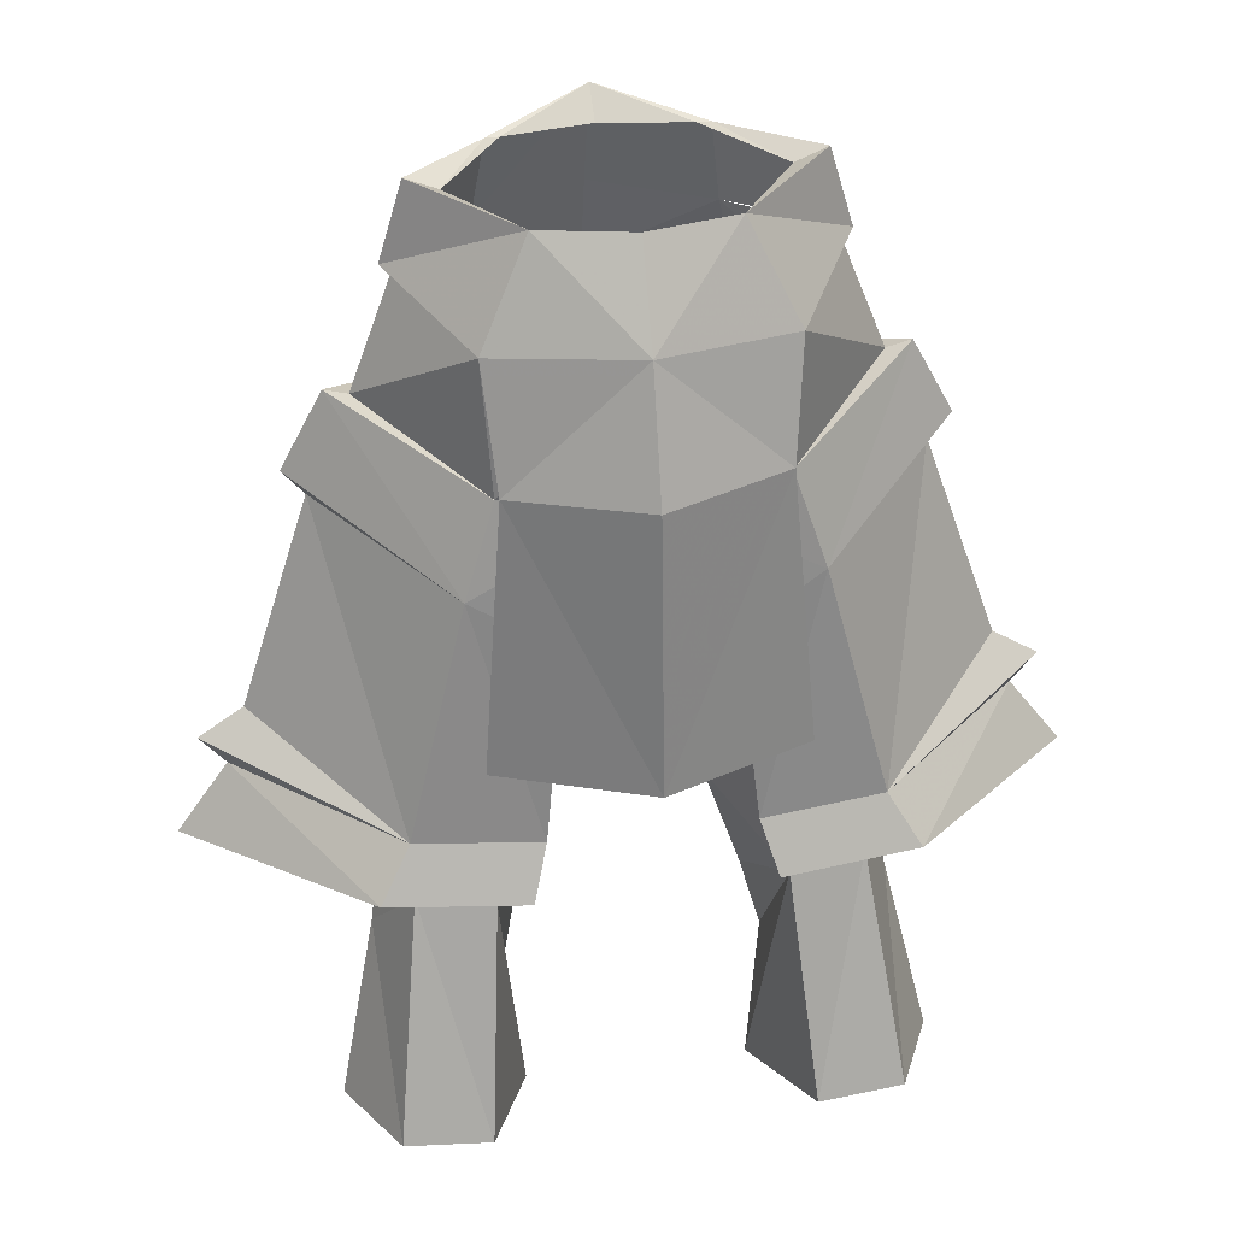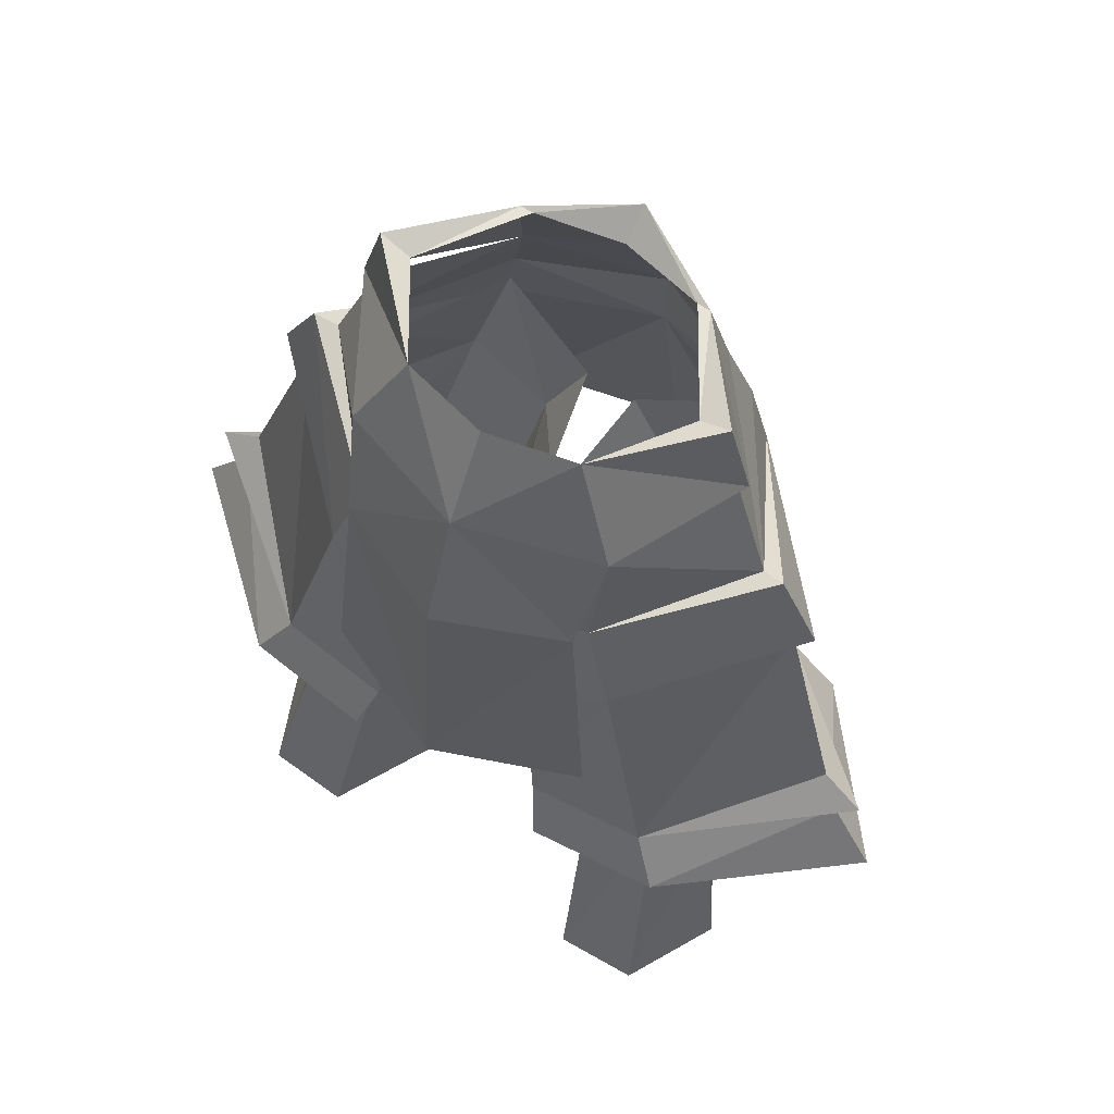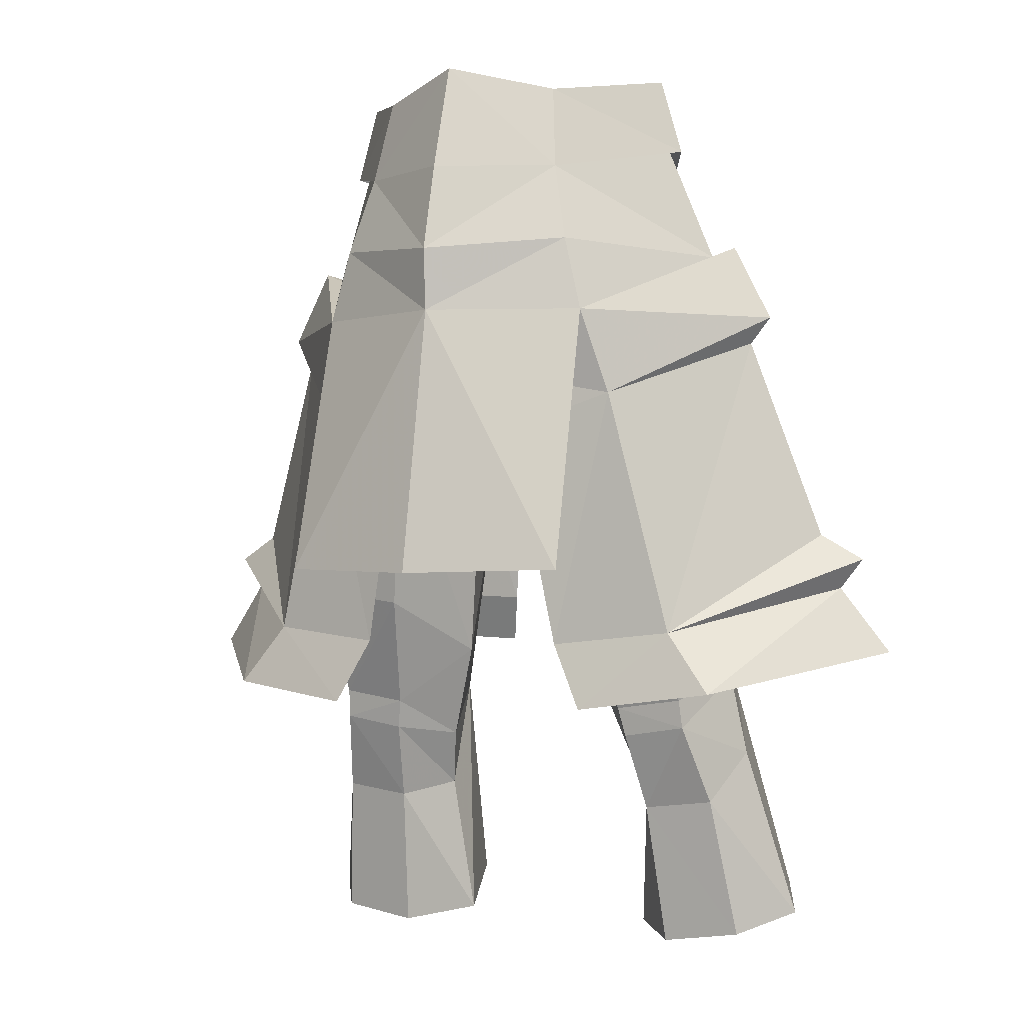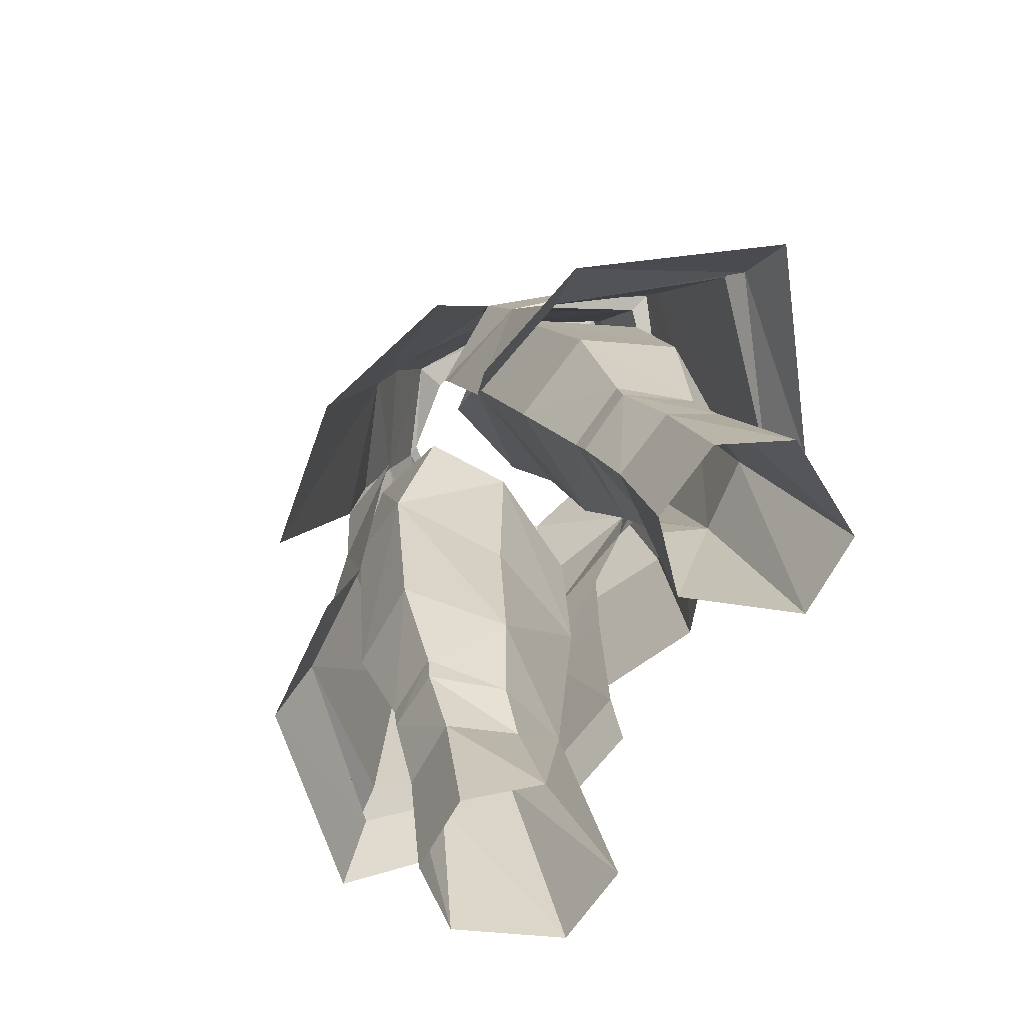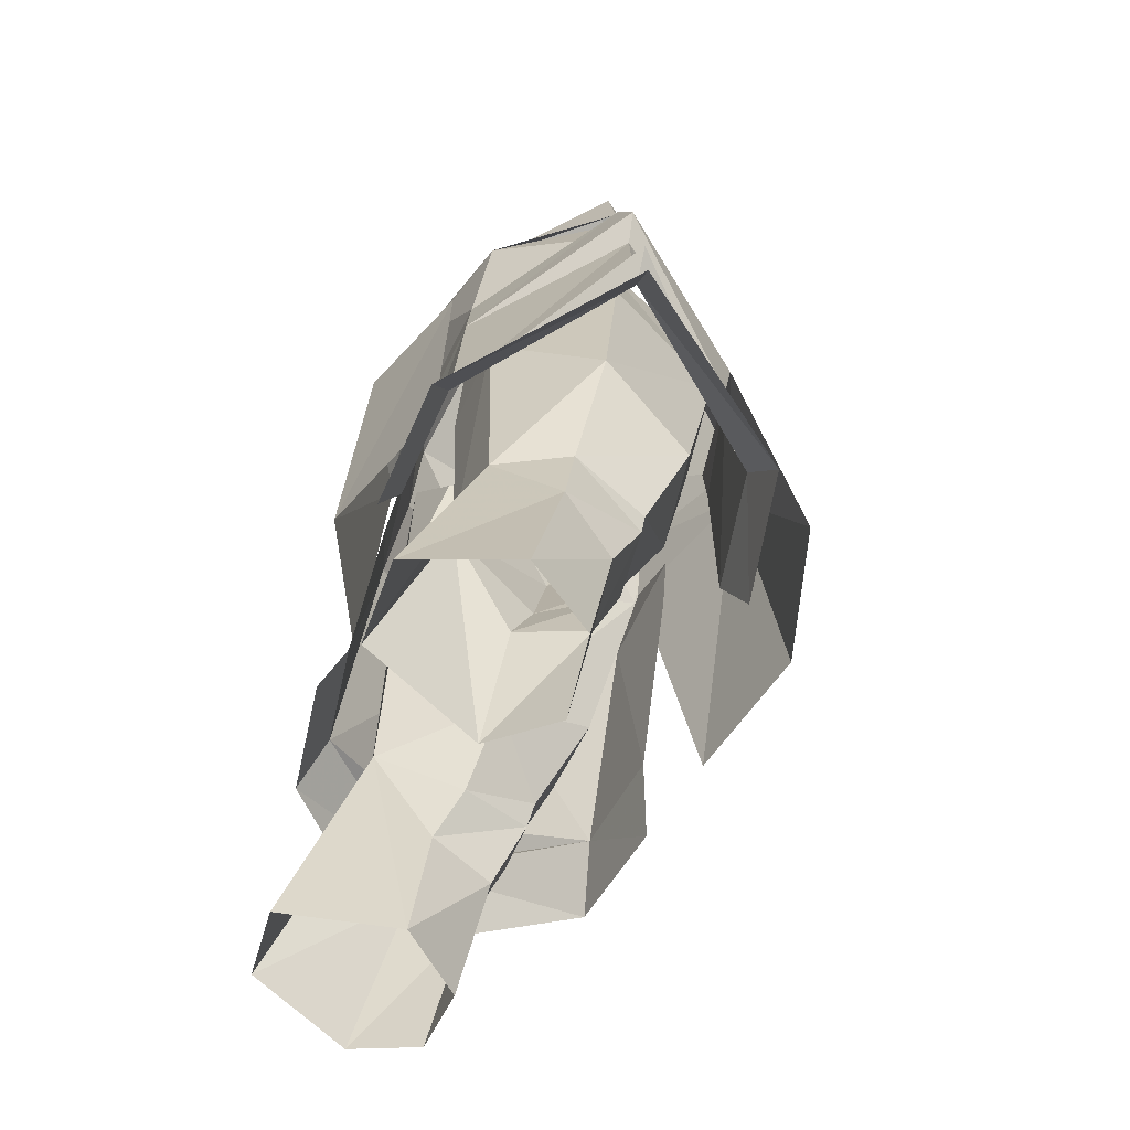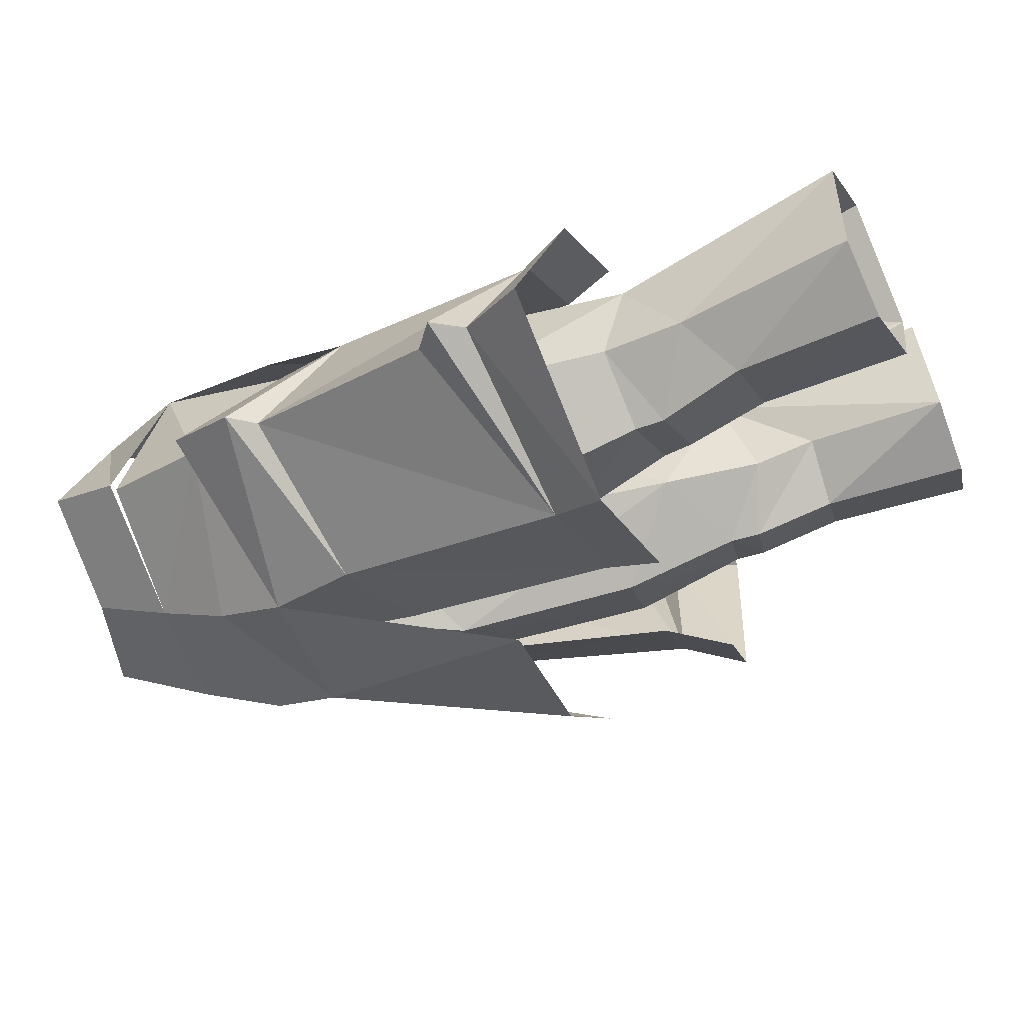
<metadata>
{"format":"obj","ext":"obj","renderer":"f3d","projection":"perspective","resolution":1024,"background":"white","views":[{"elev":34.8,"azim":170.2,"up":"+Z"},{"elev":64.5,"azim":-146.9,"up":"+Z"},{"elev":-1.1,"azim":28.1,"up":"+Z"},{"elev":-76.5,"azim":56.4,"up":"+Z"},{"elev":-55.2,"azim":-107.7,"up":"+Z"},{"elev":-20.4,"azim":109.4,"up":"+Y"}]}
</metadata>
<code>
g warrior_trousers_male_50050
v 2.084 5.294 46.64
v -0.06429 5.275 48.44
v 4.875 4.545 47.88
v 6.037 5.167 44.39
v 11.53 0.06118 46.95
v 10.71 -0.02715 45.91
v 4.251 -5.189 53.06
v 5.04 -5.891 49.97
v 9.051 -0.1341 49.57
v 7.301 -0.5759 54.02
v 6.703 -5.329 43.7
v 2.657 -5.963 42.31
v 4.309 -5.42 33.54
v 10.71 -0.02715 45.91
v 9.066 -4.795 34.05
v 13.44 0.8491 37.99
v 8.314 6.184 35.39
v -0.06428 -7.593 53.02
v -0.06427 -8.425 49.57
v 5.192 4.044 52.87
v 9.051 -0.1341 49.57
v 9.051 -0.1341 49.57
v 5.808 -6.049 47.05
v 9.944 0.07895 49.94
v 4.875 4.545 47.88
v -0.06428 5.764 53.25
v 2.226 -5.99 44.54
v 5.808 -6.049 47.05
v 6.037 5.167 44.39
v 3.659 6.631 35.19
v 2.859 5.847 42.63
v 5.808 -6.049 47.05
v 6.703 -5.329 43.7
v 3.779 -4.439 56.37
v 7.823 -0.5841 54.02
v 6.925 -0.5888 57.01
v 3.366 2.963 56.64
v 5.192 4.044 52.87
v -0.06428 -8.287 47.08
v 5.04 -5.891 49.97
v -0.06428 -6.353 57.24
v -0.06428 3.75 56.66
v -0.06428 5.764 53.25
v 4.809 5.348 48.39
v -0.06429 7.507 48.64
v -0.06429 8.4 38
v 5.616 6.089 37.94
v 6.703 -5.329 43.7
v 11.53 0.06118 46.95
v 9.944 0.07895 49.94
v 9.944 0.07895 49.94
v 11.53 0.06118 46.95
v 7.301 -0.5759 54.02
v 8.314 6.184 35.39
v 15.15 1.053 36.98
v 14.2 1.071 35.8
v 5.636 -5.929 30.96
v 10.92 -5.15 31.66
v 9.502 7.078 33.46
v 4.261 7.582 33.23
v 9.066 -4.795 34.05
v 15.15 1.053 36.98
v 14.2 1.071 35.8
v 16.17 1.385 33.2
v 6.004 -8.601 36.58
v 5.808 -6.049 47.05
v -0.06427 -10.09 36.44
v 5.709 -0.5888 56.5
v 3.261 -4.441 56.37
v -0.06428 -5.171 56.27
v 5.46 -1.11 29.59
v 4.126 1.65 29.2
v 4.75 2.629 26.92
v 5.888 0.07032 26.51
v 8.132 4.526 31.51
v 6.962 4.398 41.72
v 9.887 0.7502 37.8
v 9.073 1.705 32.02
v 5.247 4.972 31.19
v 4.126 1.65 29.2
v 2.835 0.788 32.98
v 9.561 2.226 28.82
v 4.594 4.356 48.54
v 3.64 4.785 41.01
v 2.237 3.476 46.06
v 1.936 -0.1333 39.54
v 3.083 -4.868 42.34
v 4.407 -3.262 35.1
v 8.214 -2.971 35.62
v 6.377 -4.863 44.24
v 4.178 3.435 21.21
v 6.286 1.126 20.8
v 5.236 -1.355 30.75
v 7.952 -1.231 31.14
v 8.028 -1.041 29.99
v 8.71 0.2851 26.84
v 5.968 7.921 22.47
v 9.287 7.798 22.71
v 9.439 1.365 21.24
v 4.752 -5.089 50.01
v 8.942 -0.08919 45.14
v 11.11 3.837 21.96
v 4.178 3.435 21.21
v 4.75 2.629 26.92
v 2.835 0.788 32.98
v 7.276 -0.3009 50.21
v 1.936 -0.1333 39.54
v 0.9672 -4.535 47.34
v 0.3429 -1.05 45.93
v 0.3429 -1.05 45.93
v -2.213 5.294 46.64
v -4.955 4.691 48.1
v -6.165 5.167 44.39
v -10.84 -0.02715 45.91
v -11.66 0.06117 46.95
v -4.38 -5.189 53.06
v -7.429 -0.5759 54.02
v -9.18 -0.1341 49.57
v -5.169 -5.891 49.97
v -6.832 -5.329 43.7
v -4.438 -5.42 33.54
v -2.786 -5.963 42.31
v -10.84 -0.02715 45.91
v -13.57 0.8491 37.99
v -9.195 -4.795 34.05
v -8.443 6.184 35.39
v -5.321 4.044 52.87
v -9.18 -0.1341 49.57
v -9.18 -0.1341 49.57
v -10.07 0.07895 49.94
v -5.937 -6.049 47.05
v -4.955 4.691 48.1
v -2.354 -5.99 44.54
v -5.937 -6.049 47.05
v -6.165 5.167 44.39
v -2.988 5.847 42.63
v -3.787 6.631 35.19
v -5.937 -6.049 47.05
v -6.832 -5.329 43.7
v -3.908 -4.439 56.37
v -7.054 -0.5888 57.01
v -7.952 -0.5841 54.02
v -3.495 2.963 56.64
v -5.321 4.044 52.87
v -5.169 -5.891 49.97
v -4.84 5.469 48.64
v -5.745 6.089 37.94
v -10.07 0.07895 49.94
v -11.66 0.06117 46.95
v -6.832 -5.329 43.7
v -11.66 0.06117 46.95
v -10.07 0.07895 49.94
v -7.429 -0.5759 54.02
v -8.443 6.184 35.39
v -14.32 1.071 35.8
v -15.28 1.053 36.98
v -5.764 -5.929 30.96
v -11.05 -5.15 31.66
v -9.631 7.078 33.46
v -4.39 7.582 33.23
v -9.195 -4.795 34.05
v -15.28 1.053 36.98
v -14.32 1.071 35.8
v -16.3 1.385 33.2
v -6.133 -8.601 36.58
v -5.937 -6.049 47.05
v -3.389 -4.441 56.37
v -5.837 -0.5888 56.5
v -5.589 -1.11 29.59
v -6.016 0.07031 26.51
v -4.879 2.629 26.92
v -4.254 1.65 29.2
v -8.261 4.526 31.51
v -9.201 1.705 32.02
v -10.02 0.7502 37.8
v -7.091 4.398 41.72
v -5.376 4.972 31.19
v -2.964 0.788 32.98
v -4.254 1.65 29.2
v -9.689 2.226 28.82
v -4.722 4.356 48.54
v -2.365 3.476 46.06
v -3.768 4.785 41.01
v -2.064 -0.1333 39.54
v -3.212 -4.869 42.34
v -6.506 -4.863 44.24
v -8.343 -2.971 35.62
v -4.536 -3.262 35.1
v -4.306 3.435 21.21
v -6.414 1.126 20.8
v -8.081 -1.231 31.14
v -5.364 -1.355 30.75
v -8.839 0.2851 26.84
v -8.157 -1.041 29.99
v -6.097 7.921 22.47
v -9.416 7.798 22.71
v -9.568 1.365 21.24
v -4.881 -5.089 50.01
v -9.071 -0.08919 45.14
v -11.23 3.837 21.96
v -4.879 2.629 26.92
v -4.306 3.435 21.21
v -2.964 0.788 32.98
v -7.405 -0.3009 50.21
v -2.064 -0.1333 39.54
v -1.096 -4.535 47.34
v -0.4714 -1.05 45.93
v -0.4714 -1.05 45.93
f 1 2 3
f 4 5 6
f 7 8 9
f 9 10 7
f 11 12 13
f 14 15 16
f 17 14 16
f 7 18 19
f 20 21 3
f 22 23 24
f 25 22 24
f 20 3 26
f 27 12 11
f 11 28 27
f 3 2 26
f 29 17 30
f 30 31 29
f 32 9 8
f 5 33 6
f 34 7 35
f 35 36 34
f 37 36 35
f 35 38 37
f 19 39 40
f 34 41 7
f 42 37 43
f 37 38 43
f 38 44 43
f 44 45 43
f 46 45 44
f 44 47 46
f 13 15 11
f 14 11 15
f 14 17 29
f 32 48 49
f 49 50 32
f 29 3 51
f 51 52 29
f 1 3 29
f 29 31 1
f 53 21 20
f 54 55 56
f 57 58 15
f 15 13 57
f 59 60 30
f 30 17 59
f 55 61 56
f 15 62 16
f 16 62 17
f 63 15 58
f 58 64 63
f 59 17 63
f 63 64 59
f 41 18 7
f 65 66 39
f 39 67 65
f 39 66 40
f 19 40 7
f 34 36 68
f 68 69 34
f 36 37 68
f 41 34 69
f 69 70 41
f 71 72 73
f 73 74 71
f 75 76 77
f 77 78 75
f 79 80 81
f 82 75 78
f 83 84 85
f 81 86 84
f 84 79 81
f 87 88 89
f 89 90 87
f 91 92 74
f 74 73 91
f 88 93 94
f 94 89 88
f 82 78 95
f 95 96 82
f 97 79 75
f 75 98 97
f 74 92 99
f 99 96 74
f 87 90 100
f 76 75 79
f 79 84 76
f 101 90 77
f 77 76 101
f 98 75 82
f 82 102 98
f 79 103 104
f 103 79 97
f 72 93 105
f 89 94 78
f 104 80 79
f 90 101 106
f 106 100 90
f 77 89 78
f 87 107 105
f 87 105 88
f 77 90 89
f 83 106 101
f 108 109 87
f 108 87 100
f 102 82 96
f 96 99 102
f 95 71 74
f 74 96 95
f 93 71 95
f 95 94 93
f 72 71 93
f 94 95 78
f 93 88 105
f 110 85 84
f 84 86 110
f 76 83 101
f 83 76 84
f 87 109 107
f 111 112 2
f 113 114 115
f 116 117 118
f 118 119 116
f 120 121 122
f 123 124 125
f 126 124 123
f 116 19 18
f 127 112 128
f 129 130 131
f 132 130 129
f 127 26 112
f 133 134 120
f 120 122 133
f 112 26 2
f 135 136 137
f 137 126 135
f 138 119 118
f 115 114 139
f 140 141 142
f 142 116 140
f 143 144 142
f 142 141 143
f 145 39 19
f 140 116 41
f 42 43 143
f 143 43 144
f 144 43 146
f 146 43 45
f 46 147 146
f 146 45 46
f 121 120 125
f 123 125 120
f 123 135 126
f 138 148 149
f 149 150 138
f 135 151 152
f 152 112 135
f 111 136 135
f 135 112 111
f 153 127 128
f 154 155 156
f 157 121 125
f 125 158 157
f 159 126 137
f 137 160 159
f 156 155 161
f 125 124 162
f 124 126 162
f 163 164 158
f 158 125 163
f 159 164 163
f 163 126 159
f 41 116 18
f 165 67 39
f 39 166 165
f 39 145 166
f 19 116 145
f 140 167 168
f 168 141 140
f 141 168 143
f 41 70 167
f 167 140 41
f 169 170 171
f 171 172 169
f 173 174 175
f 175 176 173
f 177 178 179
f 180 174 173
f 181 182 183
f 178 177 183
f 183 184 178
f 185 186 187
f 187 188 185
f 189 171 170
f 170 190 189
f 188 187 191
f 191 192 188
f 180 193 194
f 194 174 180
f 195 196 173
f 173 177 195
f 170 193 197
f 197 190 170
f 185 198 186
f 176 183 177
f 177 173 176
f 199 175 186
f 175 199 176
f 196 200 180
f 180 173 196
f 177 201 202
f 202 195 177
f 172 203 192
f 187 174 191
f 201 177 179
f 186 198 204
f 204 199 186
f 175 174 187
f 185 203 205
f 185 188 203
f 175 187 186
f 181 199 204
f 206 185 207
f 206 198 185
f 200 197 193
f 193 180 200
f 194 193 170
f 170 169 194
f 192 191 194
f 194 169 192
f 172 192 169
f 191 174 194
f 192 203 188
f 208 184 183
f 183 182 208
f 176 199 181
f 181 183 176
f 185 205 207

</code>
